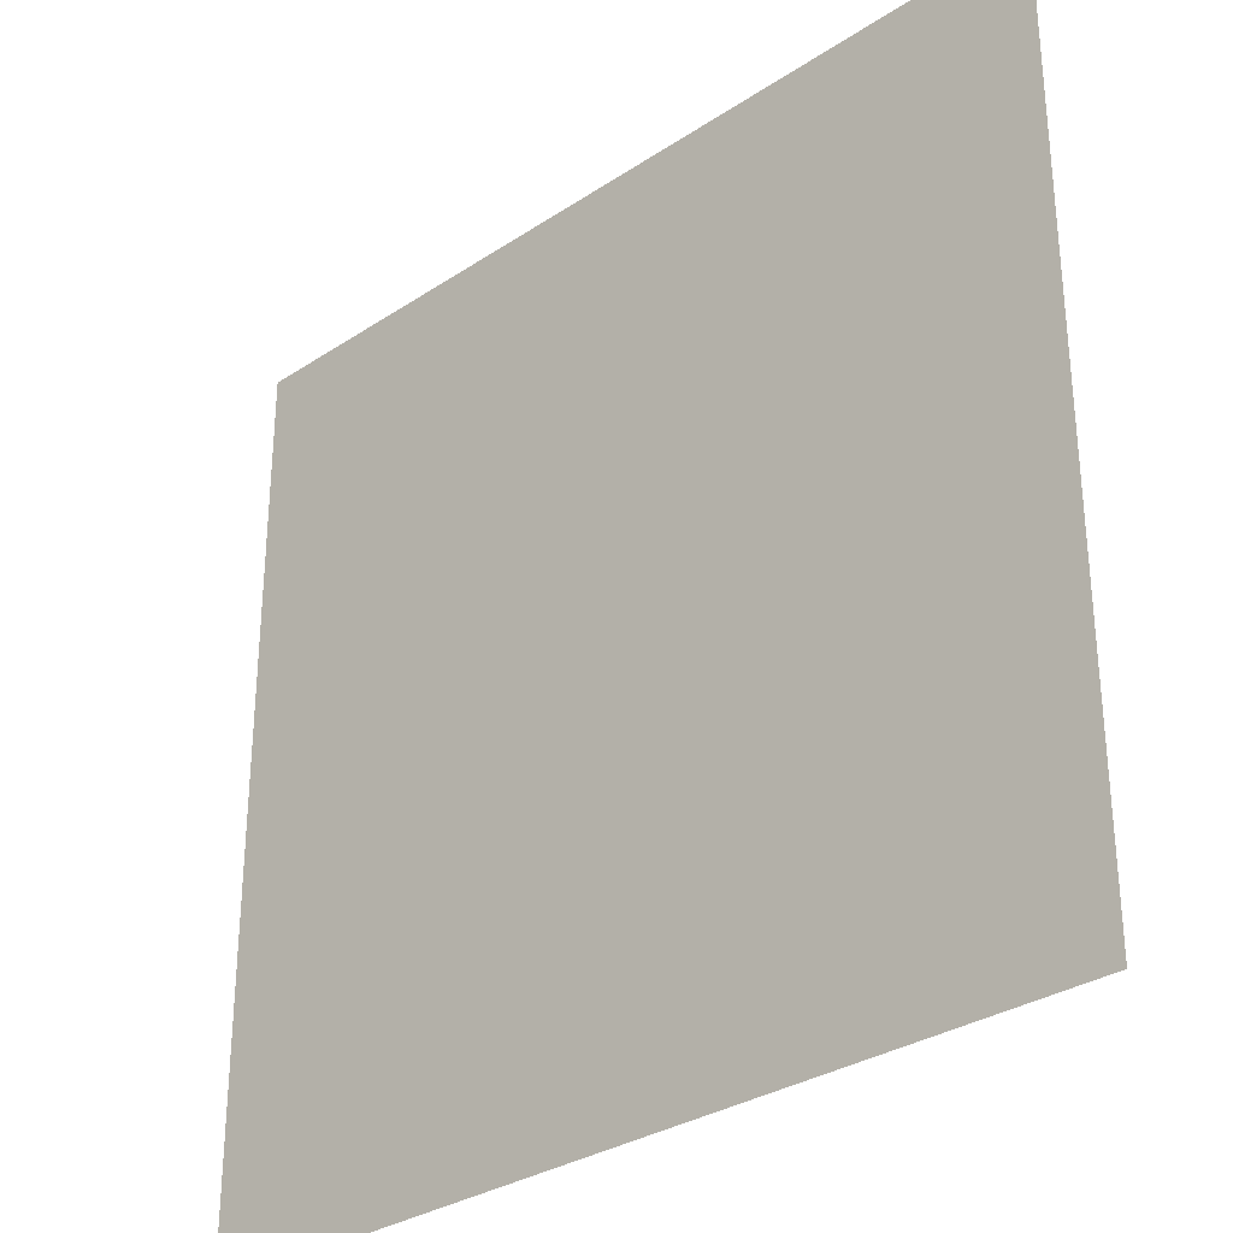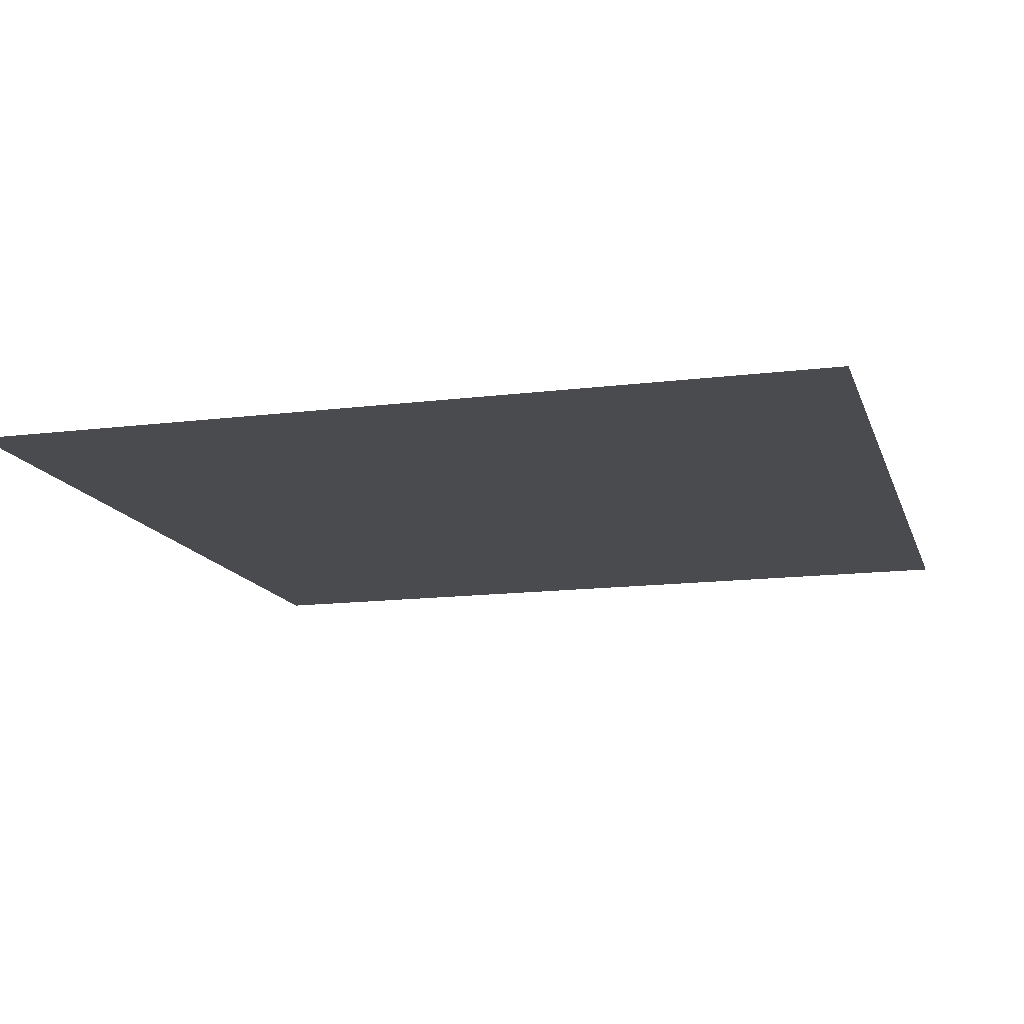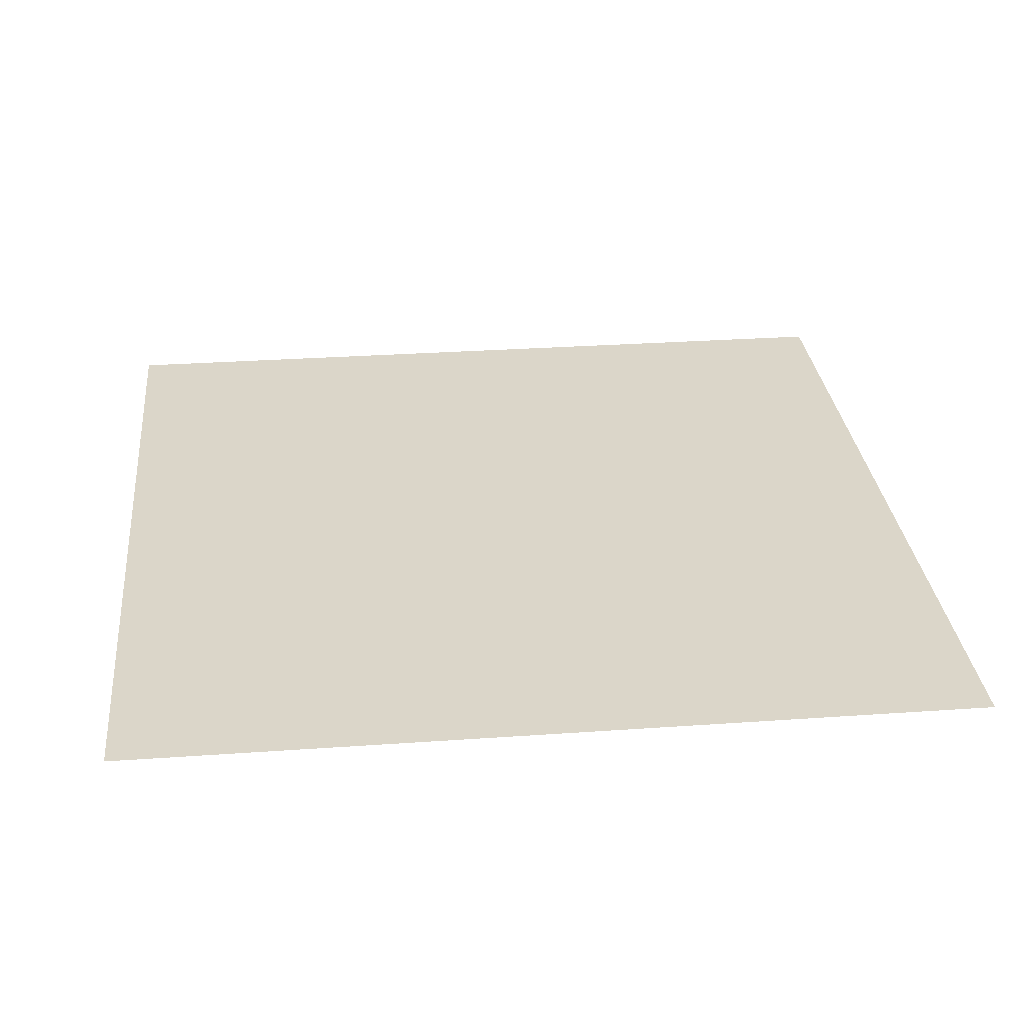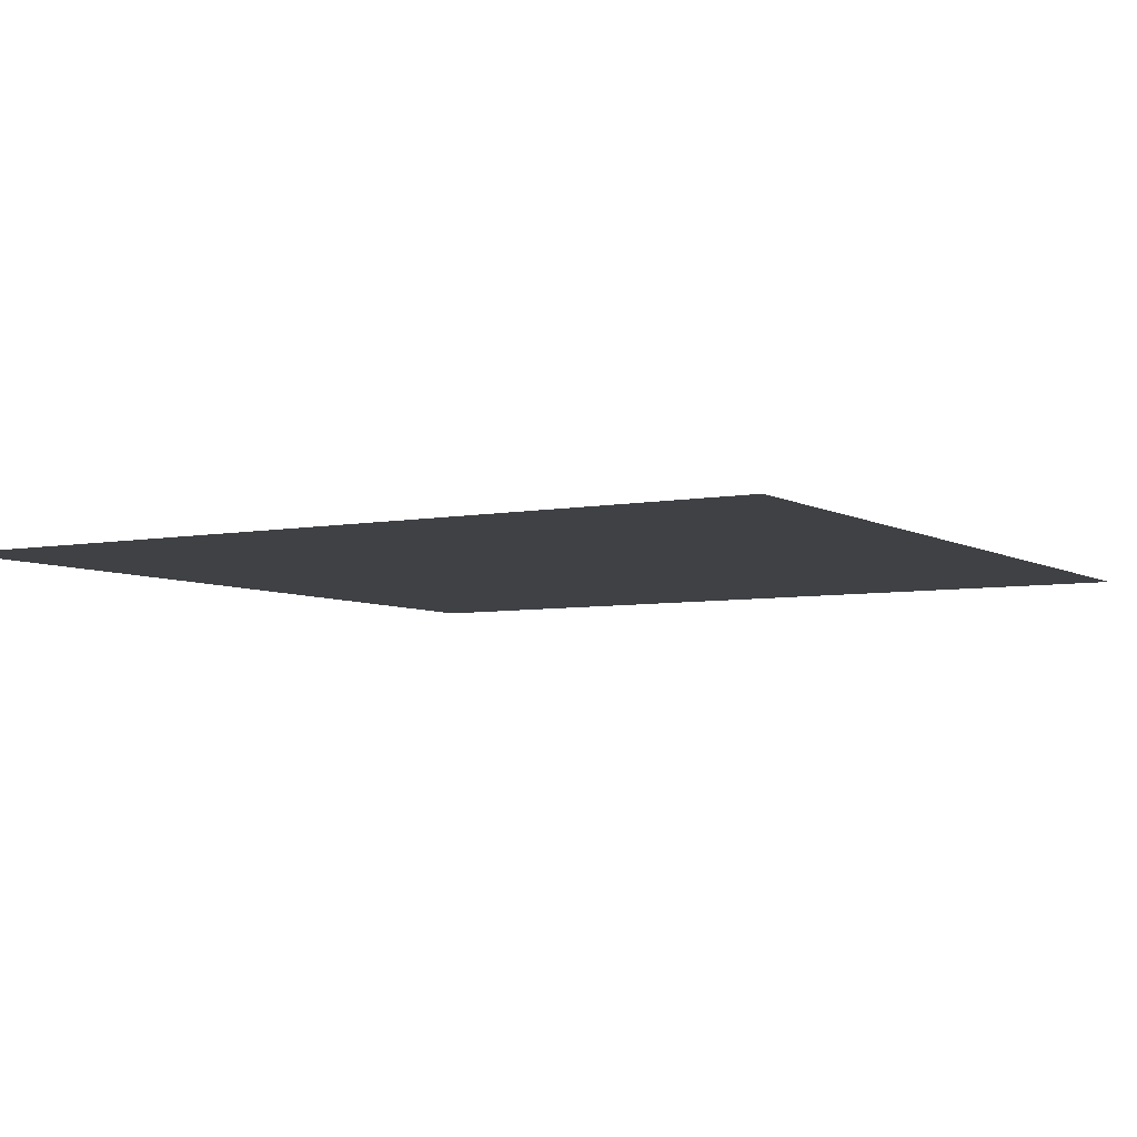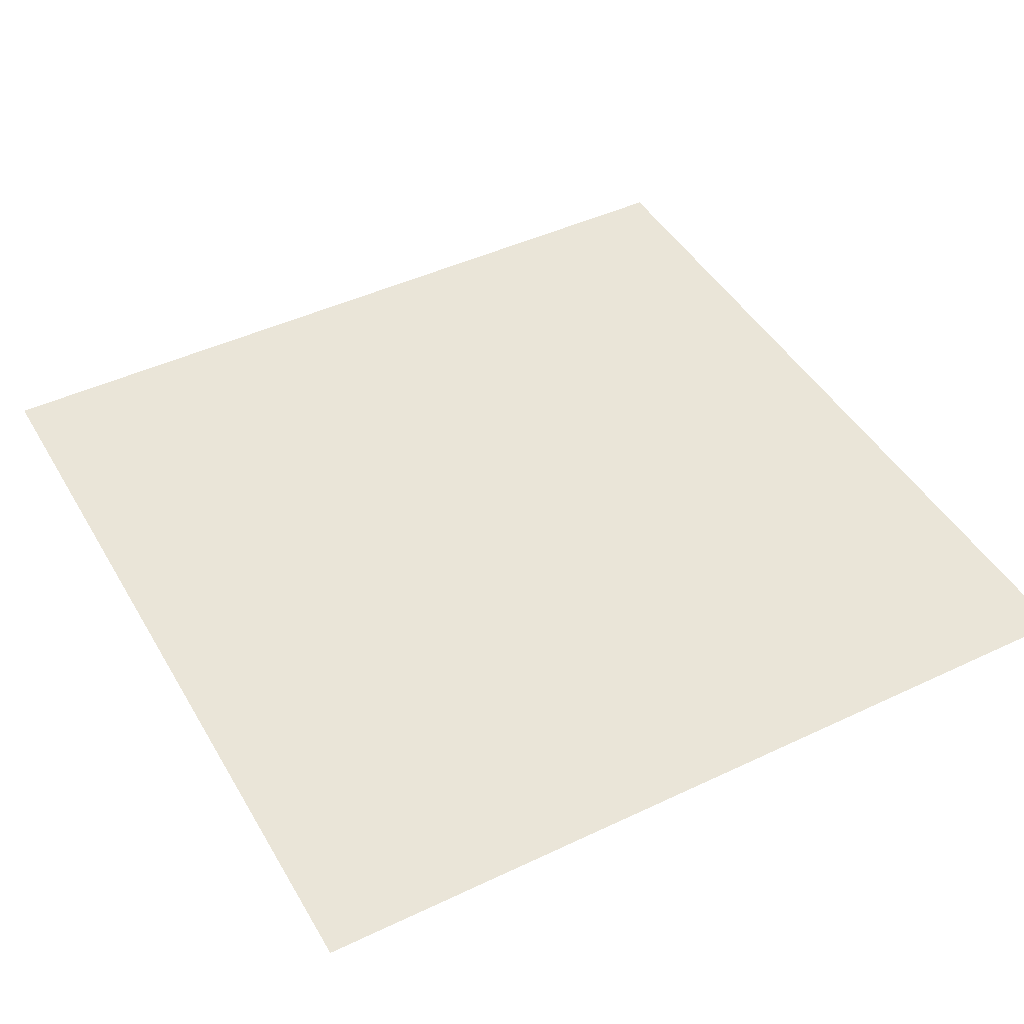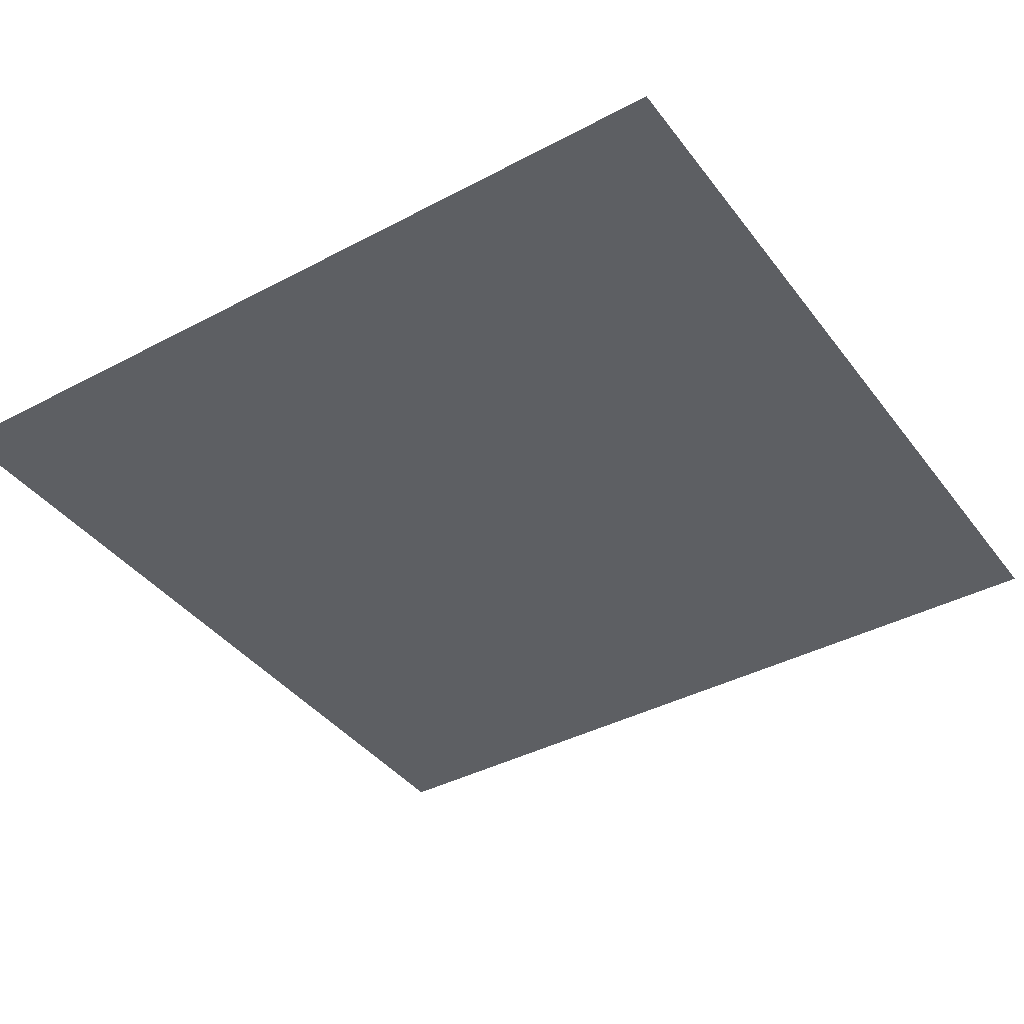
<metadata>
{"format":"obj","ext":"obj","renderer":"f3d","projection":"perspective","resolution":1024,"background":"white","views":[{"elev":-31.1,"azim":-136.6,"up":"+Y"},{"elev":-14.2,"azim":105.5,"up":"+Z"},{"elev":29.8,"azim":-95.9,"up":"+Z"},{"elev":-5.6,"azim":-59.2,"up":"+Z"},{"elev":45.2,"azim":61.3,"up":"+Z"},{"elev":-39.8,"azim":-146.7,"up":"+Z"}]}
</metadata>
<code>
v 27.75 27.75 0
v 27.75 -27.75 0
v -27.75 -27.75 0
v -27.75 27.75 0
v -12.68 6.066 0
v -12.68 18.29 0
v -0.453 18.29 0
v -0.453 6.066 0
g europe-nordid
f 7 6 5 8
g europe-dummy
f 1 4 3 2

</code>
